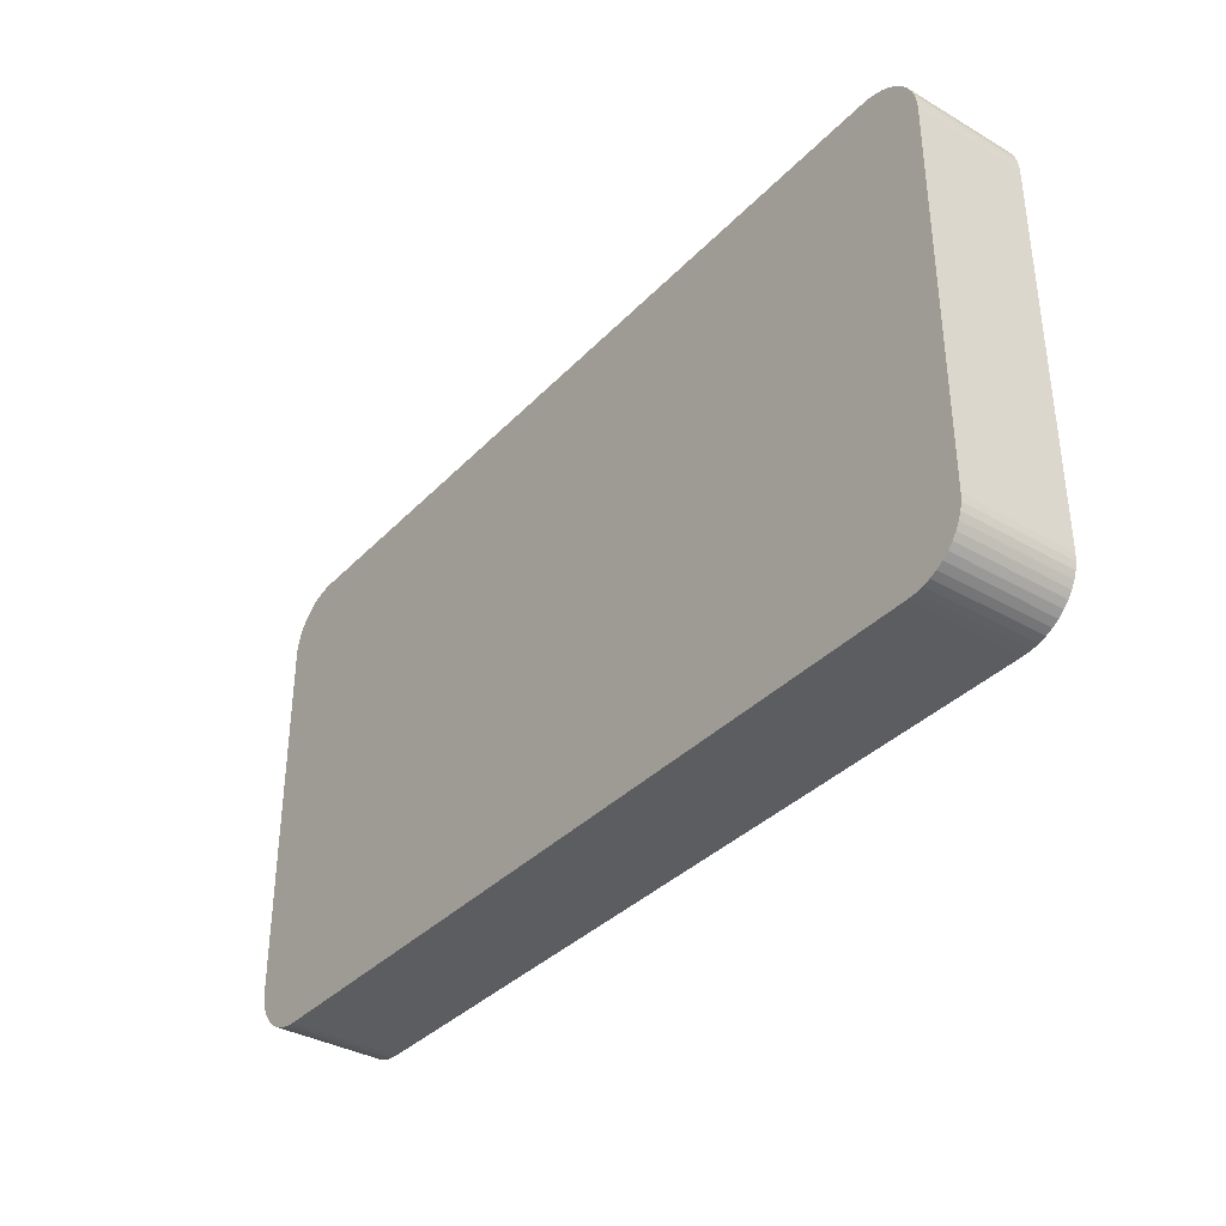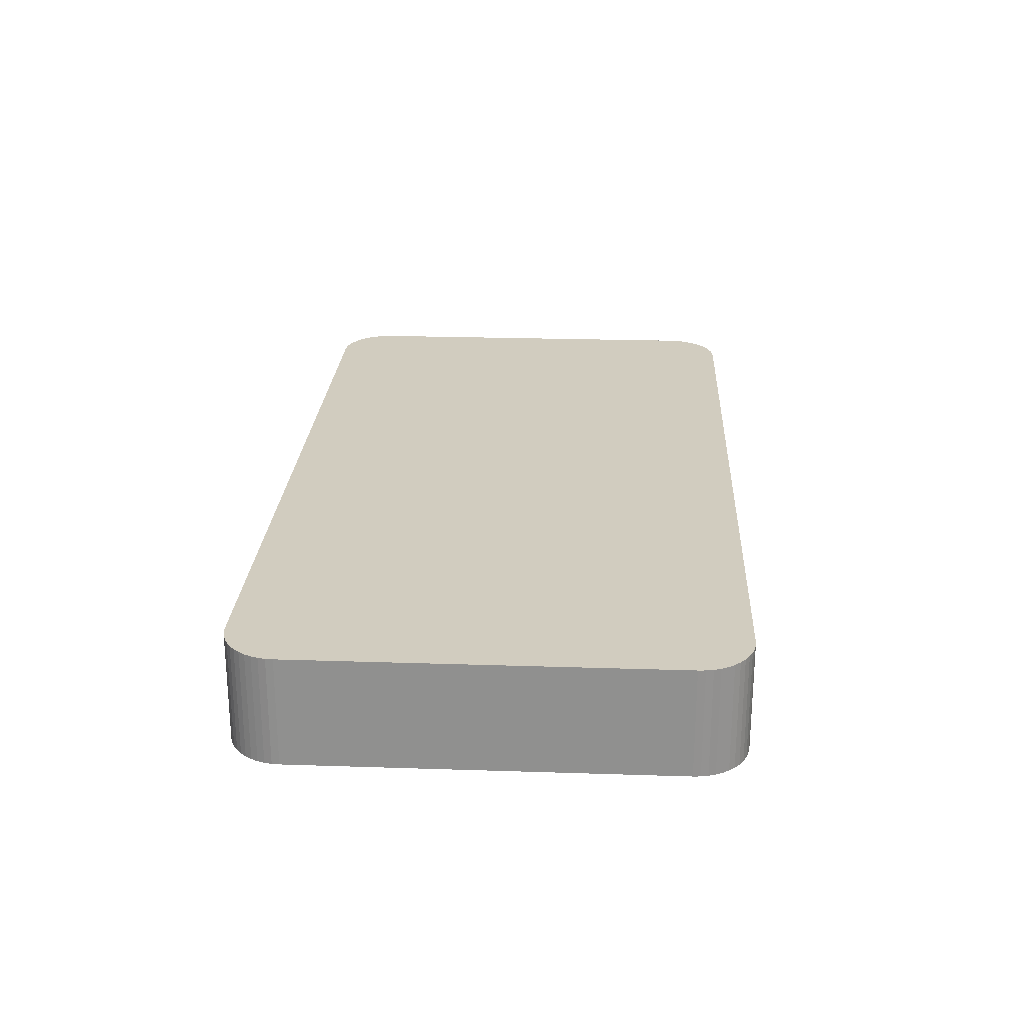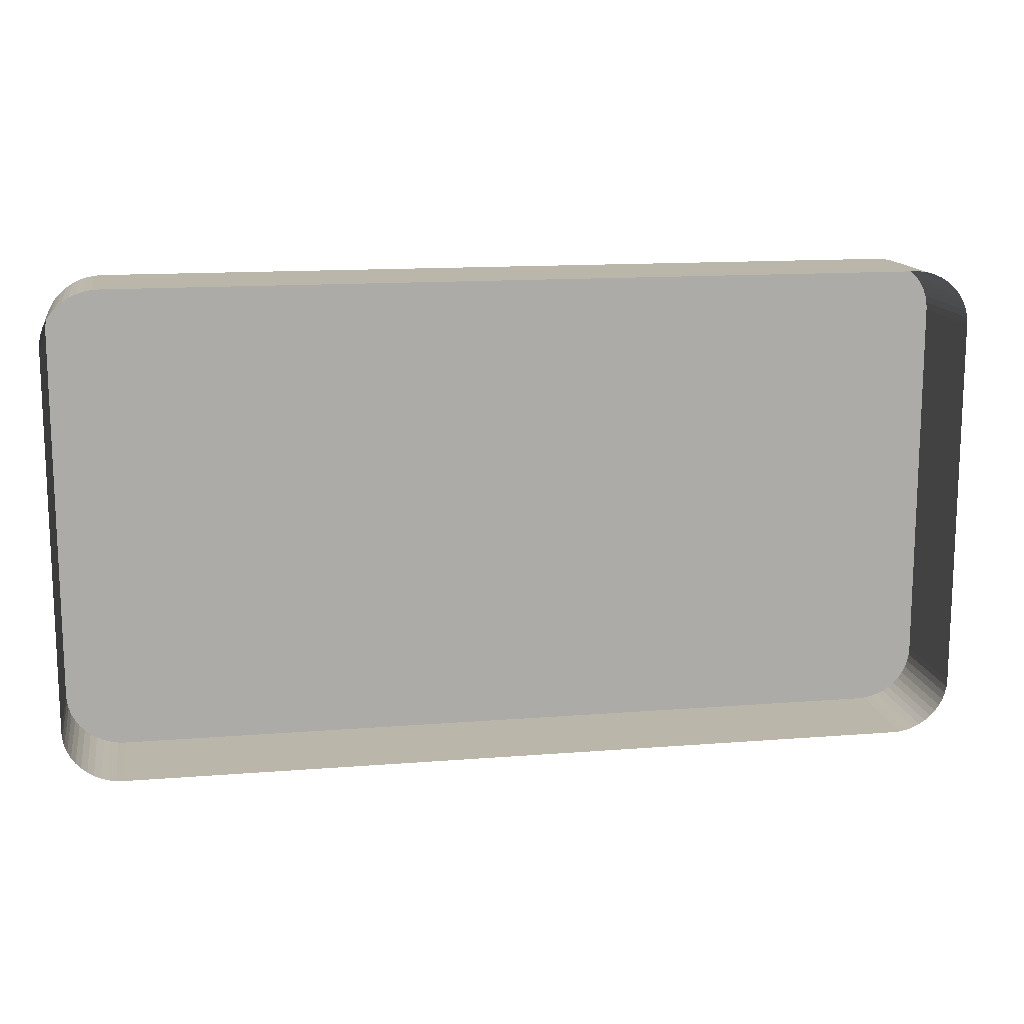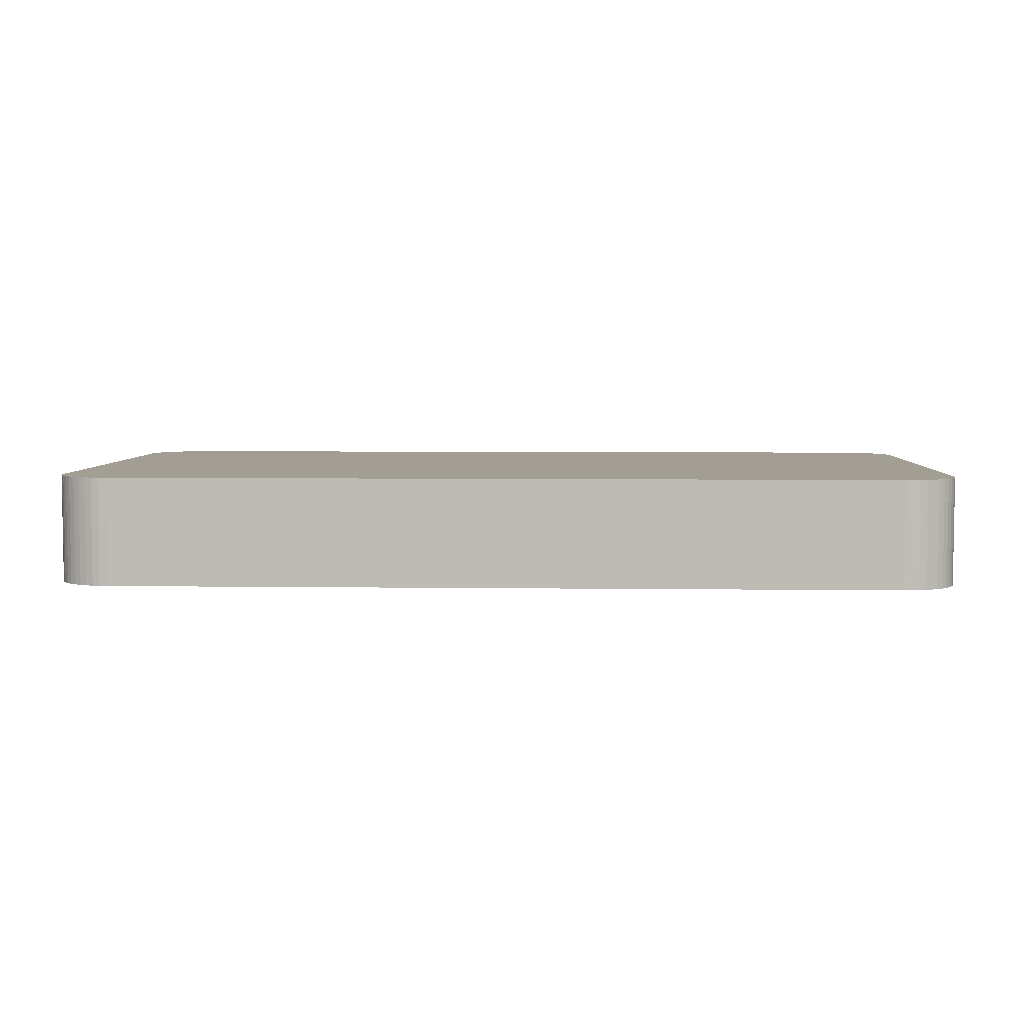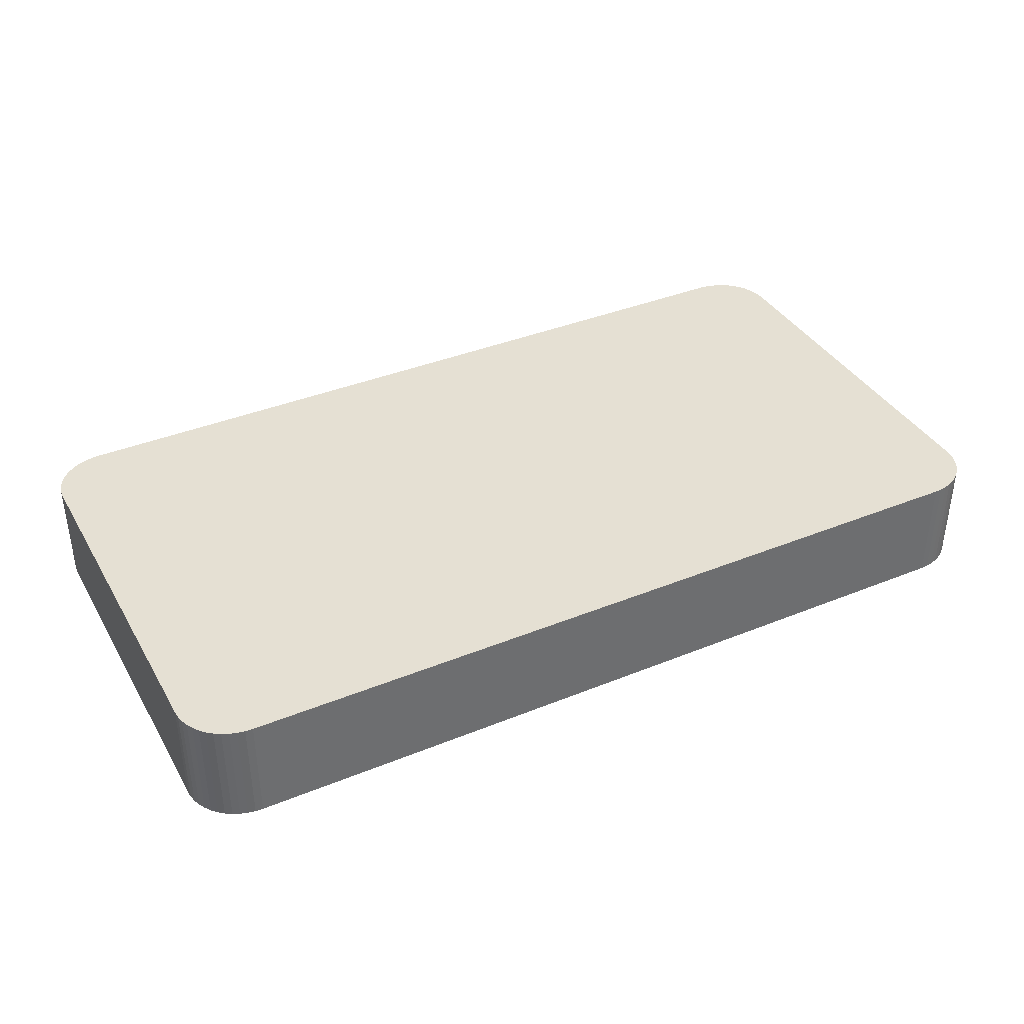
<metadata>
{"format":"obj","ext":"obj","renderer":"f3d","projection":"perspective","resolution":1024,"background":"white","views":[{"elev":-36.0,"azim":-127.2,"up":"+Z"},{"elev":24.0,"azim":93.1,"up":"+Y"},{"elev":13.9,"azim":-10.0,"up":"+Z"},{"elev":5.1,"azim":-177.6,"up":"+Y"},{"elev":38.1,"azim":-27.3,"up":"+Y"}]}
</metadata>
<code>
o #ID110
v -0.288 0.00617 -0.04066
v -0.2883 0.01049 -0.04056
v -0.2883 0.00617 -0.04056
v -0.288 0.01049 -0.04066
v -0.2877 0.00617 -0.04078
v -0.288 0.01049 -0.04066
v -0.288 0.00617 -0.04066
v -0.2877 0.01049 -0.04078
v -0.3206 0.01049 -0.05968
v -0.2889 0.01049 -0.0597
v -0.3203 0.01049 -0.0597
v -0.2886 0.01049 -0.05968
v -0.3209 0.01049 -0.05962
v -0.2883 0.01049 -0.05962
v -0.3212 0.01049 -0.05953
v -0.288 0.01049 -0.05953
v -0.3215 0.01049 -0.05941
v -0.2877 0.01049 -0.05941
v -0.3217 0.01049 -0.05925
v -0.2875 0.01049 -0.05925
v -0.3219 0.01049 -0.05906
v -0.2873 0.01049 -0.05906
v -0.3221 0.01049 -0.05885
v -0.2871 0.01049 -0.05885
v -0.3223 0.01049 -0.05862
v -0.2869 0.01049 -0.05862
v -0.3224 0.01049 -0.05837
v -0.2868 0.01049 -0.05837
v -0.3225 0.01049 -0.0581
v -0.2867 0.01049 -0.0581
v -0.3226 0.01049 -0.05782
v -0.2866 0.01049 -0.05782
v -0.3226 0.01049 -0.05754
v -0.2866 0.01049 -0.05754
v -0.3226 0.01049 -0.04265
v -0.2866 0.01049 -0.04265
v -0.3226 0.01049 -0.04237
v -0.2866 0.01049 -0.04237
v -0.3225 0.01049 -0.04209
v -0.2867 0.01049 -0.04209
v -0.3224 0.01049 -0.04182
v -0.2868 0.01049 -0.04182
v -0.3223 0.01049 -0.04157
v -0.2869 0.01049 -0.04157
v -0.3221 0.01049 -0.04134
v -0.2871 0.01049 -0.04134
v -0.3219 0.01049 -0.04112
v -0.2873 0.01049 -0.04112
v -0.3217 0.01049 -0.04094
v -0.2875 0.01049 -0.04094
v -0.3215 0.01049 -0.04078
v -0.2877 0.01049 -0.04078
v -0.3212 0.01049 -0.04066
v -0.288 0.01049 -0.04066
v -0.3209 0.01049 -0.04056
v -0.2883 0.01049 -0.04056
v -0.3206 0.01049 -0.04051
v -0.2886 0.01049 -0.04051
v -0.3203 0.01049 -0.04049
v -0.2889 0.01049 -0.04049
v -0.2883 0.00617 -0.04056
v -0.2886 0.01049 -0.04051
v -0.2886 0.00617 -0.04051
v -0.2883 0.01049 -0.04056
v -0.2875 0.00617 -0.04094
v -0.2877 0.01049 -0.04078
v -0.2877 0.00617 -0.04078
v -0.2875 0.01049 -0.04094
v -0.2886 0.01049 -0.05968
v -0.2889 0.00617 -0.0597
v -0.2889 0.01049 -0.0597
v -0.2886 0.00617 -0.05968
v -0.2889 0.01049 -0.0597
v -0.3203 0.00617 -0.0597
v -0.3203 0.01049 -0.0597
v -0.2889 0.00617 -0.0597
v -0.3203 0.01049 -0.0597
v -0.3206 0.00617 -0.05968
v -0.3206 0.01049 -0.05968
v -0.3203 0.00617 -0.0597
v -0.3206 0.01049 -0.05968
v -0.3209 0.00617 -0.05962
v -0.3209 0.01049 -0.05962
v -0.3206 0.00617 -0.05968
v -0.3209 0.01049 -0.05962
v -0.3212 0.00617 -0.05953
v -0.3212 0.01049 -0.05953
v -0.3209 0.00617 -0.05962
v -0.3212 0.01049 -0.05953
v -0.3215 0.00617 -0.05941
v -0.3215 0.01049 -0.05941
v -0.3212 0.00617 -0.05953
v -0.3215 0.01049 -0.05941
v -0.3217 0.00617 -0.05925
v -0.3217 0.01049 -0.05925
v -0.3215 0.00617 -0.05941
v -0.3217 0.01049 -0.05925
v -0.3219 0.00617 -0.05906
v -0.3219 0.01049 -0.05906
v -0.3217 0.00617 -0.05925
v -0.3221 0.01049 -0.05885
v -0.3219 0.00617 -0.05906
v -0.3221 0.00617 -0.05885
v -0.3219 0.01049 -0.05906
v -0.3223 0.01049 -0.05862
v -0.3221 0.00617 -0.05885
v -0.3223 0.00617 -0.05862
v -0.3221 0.01049 -0.05885
v -0.3224 0.01049 -0.05837
v -0.3223 0.00617 -0.05862
v -0.3224 0.00617 -0.05837
v -0.3223 0.01049 -0.05862
v -0.3225 0.01049 -0.0581
v -0.3224 0.00617 -0.05837
v -0.3225 0.00617 -0.0581
v -0.3224 0.01049 -0.05837
v -0.3226 0.01049 -0.05782
v -0.3225 0.00617 -0.0581
v -0.3226 0.00617 -0.05782
v -0.3225 0.01049 -0.0581
v -0.3226 0.01049 -0.05754
v -0.3226 0.00617 -0.05782
v -0.3226 0.00617 -0.05754
v -0.3226 0.01049 -0.05782
v -0.3226 0.01049 -0.04265
v -0.3226 0.00617 -0.05754
v -0.3226 0.00617 -0.04265
v -0.3226 0.01049 -0.05754
v -0.3226 0.01049 -0.04237
v -0.3226 0.00617 -0.04265
v -0.3226 0.00617 -0.04237
v -0.3226 0.01049 -0.04265
v -0.3225 0.01049 -0.04209
v -0.3226 0.00617 -0.04237
v -0.3225 0.00617 -0.04209
v -0.3226 0.01049 -0.04237
v -0.3224 0.01049 -0.04182
v -0.3225 0.00617 -0.04209
v -0.3224 0.00617 -0.04182
v -0.3225 0.01049 -0.04209
v -0.3223 0.01049 -0.04157
v -0.3224 0.00617 -0.04182
v -0.3223 0.00617 -0.04157
v -0.3224 0.01049 -0.04182
v -0.3221 0.01049 -0.04134
v -0.3223 0.00617 -0.04157
v -0.3221 0.00617 -0.04134
v -0.3223 0.01049 -0.04157
v -0.3219 0.01049 -0.04112
v -0.3221 0.00617 -0.04134
v -0.3219 0.00617 -0.04112
v -0.3221 0.01049 -0.04134
v -0.3217 0.00617 -0.04094
v -0.3219 0.01049 -0.04112
v -0.3219 0.00617 -0.04112
v -0.3217 0.01049 -0.04094
v -0.3216 0.00617 -0.04084
v -0.3217 0.01049 -0.04094
v -0.3217 0.00617 -0.04094
v -0.3215 0.01049 -0.04078
v -0.3215 0.00617 -0.04078
v -0.3212 0.00617 -0.04066
v -0.3215 0.01049 -0.04078
v -0.3215 0.00617 -0.04078
v -0.3212 0.01049 -0.04066
v -0.3209 0.00617 -0.04056
v -0.3212 0.01049 -0.04066
v -0.3212 0.00617 -0.04066
v -0.3209 0.01049 -0.04056
v -0.3206 0.00617 -0.04051
v -0.3209 0.01049 -0.04056
v -0.3209 0.00617 -0.04056
v -0.3206 0.01049 -0.04051
v -0.3203 0.00617 -0.04049
v -0.3206 0.01049 -0.04051
v -0.3206 0.00617 -0.04051
v -0.3203 0.01049 -0.04049
v -0.3144 0.00617 -0.04049
v -0.3203 0.01049 -0.04049
v -0.3203 0.00617 -0.04049
v -0.2889 0.01049 -0.04049
v -0.3055 0.00617 -0.04049
v -0.2889 0.00617 -0.04049
v -0.2886 0.00617 -0.04051
v -0.2889 0.01049 -0.04049
v -0.2889 0.00617 -0.04049
v -0.2886 0.01049 -0.04051
v -0.2873 0.00617 -0.04112
v -0.2875 0.01049 -0.04094
v -0.2875 0.00617 -0.04094
v -0.2873 0.01049 -0.04112
v -0.2871 0.01049 -0.04134
v -0.2873 0.00617 -0.04112
v -0.2871 0.00617 -0.04134
v -0.2873 0.01049 -0.04112
v -0.2869 0.01049 -0.04157
v -0.2871 0.00617 -0.04134
v -0.2869 0.00617 -0.04157
v -0.2871 0.01049 -0.04134
v -0.2868 0.01049 -0.04182
v -0.2869 0.00617 -0.04157
v -0.2868 0.00617 -0.04182
v -0.2869 0.01049 -0.04157
v -0.2867 0.01049 -0.04209
v -0.2868 0.00617 -0.04182
v -0.2867 0.00617 -0.04209
v -0.2868 0.01049 -0.04182
v -0.2866 0.01049 -0.04237
v -0.2867 0.00617 -0.04209
v -0.2866 0.00617 -0.04237
v -0.2867 0.01049 -0.04209
v -0.2866 0.01049 -0.04265
v -0.2866 0.00617 -0.04237
v -0.2866 0.00617 -0.04265
v -0.2866 0.01049 -0.04237
v -0.2866 0.01049 -0.05754
v -0.2866 0.00617 -0.04265
v -0.2866 0.00617 -0.05754
v -0.2866 0.01049 -0.04265
v -0.2866 0.01049 -0.05782
v -0.2866 0.00617 -0.05754
v -0.2866 0.00617 -0.05782
v -0.2866 0.01049 -0.05754
v -0.2867 0.01049 -0.0581
v -0.2866 0.00617 -0.05782
v -0.2867 0.00617 -0.0581
v -0.2866 0.01049 -0.05782
v -0.2868 0.01049 -0.05837
v -0.2867 0.00617 -0.0581
v -0.2868 0.00617 -0.05837
v -0.2867 0.01049 -0.0581
v -0.2869 0.01049 -0.05862
v -0.2868 0.00617 -0.05837
v -0.2869 0.00617 -0.05862
v -0.2868 0.01049 -0.05837
v -0.2871 0.01049 -0.05885
v -0.2869 0.00617 -0.05862
v -0.2871 0.00617 -0.05885
v -0.2869 0.01049 -0.05862
v -0.2873 0.01049 -0.05906
v -0.2871 0.00617 -0.05885
v -0.2873 0.00617 -0.05906
v -0.2871 0.01049 -0.05885
v -0.2873 0.01049 -0.05906
v -0.2875 0.00617 -0.05925
v -0.2875 0.01049 -0.05925
v -0.2873 0.00617 -0.05906
v -0.2875 0.01049 -0.05925
v -0.2877 0.00617 -0.05941
v -0.2877 0.01049 -0.05941
v -0.2875 0.00617 -0.05925
v -0.2877 0.01049 -0.05941
v -0.288 0.00617 -0.05953
v -0.288 0.01049 -0.05953
v -0.2877 0.00617 -0.05941
v -0.288 0.01049 -0.05953
v -0.2883 0.00617 -0.05962
v -0.2883 0.01049 -0.05962
v -0.288 0.00617 -0.05953
v -0.2883 0.01049 -0.05962
v -0.2886 0.00617 -0.05968
v -0.2886 0.01049 -0.05968
v -0.2883 0.00617 -0.05962
f 1 2 3
f 3 2 1
f 2 1 4
f 4 1 2
f 5 6 7
f 7 6 5
f 6 5 8
f 8 5 6
f 9 10 11
f 11 10 9
f 10 9 12
f 12 9 10
f 12 9 13
f 13 9 12
f 12 13 14
f 14 13 12
f 14 13 15
f 15 13 14
f 14 15 16
f 16 15 14
f 16 15 17
f 17 15 16
f 16 17 18
f 18 17 16
f 18 17 19
f 19 17 18
f 18 19 20
f 20 19 18
f 20 19 21
f 21 19 20
f 20 21 22
f 22 21 20
f 22 21 23
f 23 21 22
f 22 23 24
f 24 23 22
f 24 23 25
f 25 23 24
f 24 25 26
f 26 25 24
f 26 25 27
f 27 25 26
f 26 27 28
f 28 27 26
f 28 27 29
f 29 27 28
f 28 29 30
f 30 29 28
f 30 29 31
f 31 29 30
f 30 31 32
f 32 31 30
f 32 31 33
f 33 31 32
f 32 33 34
f 34 33 32
f 34 33 35
f 35 33 34
f 34 35 36
f 36 35 34
f 36 35 37
f 37 35 36
f 36 37 38
f 38 37 36
f 38 37 39
f 39 37 38
f 38 39 40
f 40 39 38
f 40 39 41
f 41 39 40
f 40 41 42
f 42 41 40
f 42 41 43
f 43 41 42
f 42 43 44
f 44 43 42
f 44 43 45
f 45 43 44
f 44 45 46
f 46 45 44
f 46 45 47
f 47 45 46
f 46 47 48
f 48 47 46
f 48 47 49
f 49 47 48
f 48 49 50
f 50 49 48
f 50 49 51
f 51 49 50
f 50 51 52
f 52 51 50
f 52 51 53
f 53 51 52
f 52 53 54
f 54 53 52
f 54 53 55
f 55 53 54
f 54 55 56
f 56 55 54
f 56 55 57
f 57 55 56
f 56 57 58
f 58 57 56
f 58 57 59
f 59 57 58
f 58 59 60
f 60 59 58
f 61 62 63
f 63 62 61
f 62 61 64
f 64 61 62
f 65 66 67
f 67 66 65
f 66 65 68
f 68 65 66
f 69 70 71
f 71 70 69
f 70 69 72
f 72 69 70
f 73 74 75
f 75 74 73
f 74 73 76
f 76 73 74
f 77 78 79
f 79 78 77
f 78 77 80
f 80 77 78
f 81 82 83
f 83 82 81
f 82 81 84
f 84 81 82
f 85 86 87
f 87 86 85
f 86 85 88
f 88 85 86
f 89 90 91
f 91 90 89
f 90 89 92
f 92 89 90
f 93 94 95
f 95 94 93
f 94 93 96
f 96 93 94
f 97 98 99
f 99 98 97
f 98 97 100
f 100 97 98
f 101 102 103
f 103 102 101
f 102 101 104
f 104 101 102
f 105 106 107
f 107 106 105
f 106 105 108
f 108 105 106
f 109 110 111
f 111 110 109
f 110 109 112
f 112 109 110
f 113 114 115
f 115 114 113
f 114 113 116
f 116 113 114
f 117 118 119
f 119 118 117
f 118 117 120
f 120 117 118
f 121 122 123
f 123 122 121
f 122 121 124
f 124 121 122
f 125 126 127
f 127 126 125
f 126 125 128
f 128 125 126
f 129 130 131
f 131 130 129
f 130 129 132
f 132 129 130
f 133 134 135
f 135 134 133
f 134 133 136
f 136 133 134
f 137 138 139
f 139 138 137
f 138 137 140
f 140 137 138
f 141 142 143
f 143 142 141
f 142 141 144
f 144 141 142
f 145 146 147
f 147 146 145
f 146 145 148
f 148 145 146
f 149 150 151
f 151 150 149
f 150 149 152
f 152 149 150
f 153 154 155
f 155 154 153
f 154 153 156
f 156 153 154
f 157 158 159
f 159 158 157
f 158 157 160
f 160 157 158
f 160 157 161
f 161 157 160
f 162 163 164
f 164 163 162
f 163 162 165
f 165 162 163
f 166 167 168
f 168 167 166
f 167 166 169
f 169 166 167
f 170 171 172
f 172 171 170
f 171 170 173
f 173 170 171
f 174 175 176
f 176 175 174
f 175 174 177
f 177 174 175
f 178 179 180
f 180 179 178
f 179 178 181
f 181 178 179
f 181 178 182
f 182 178 181
f 181 182 183
f 183 182 181
f 184 185 186
f 186 185 184
f 185 184 187
f 187 184 185
f 188 189 190
f 190 189 188
f 189 188 191
f 191 188 189
f 192 193 194
f 194 193 192
f 193 192 195
f 195 192 193
f 196 197 198
f 198 197 196
f 197 196 199
f 199 196 197
f 200 201 202
f 202 201 200
f 201 200 203
f 203 200 201
f 204 205 206
f 206 205 204
f 205 204 207
f 207 204 205
f 208 209 210
f 210 209 208
f 209 208 211
f 211 208 209
f 212 213 214
f 214 213 212
f 213 212 215
f 215 212 213
f 216 217 218
f 218 217 216
f 217 216 219
f 219 216 217
f 220 221 222
f 222 221 220
f 221 220 223
f 223 220 221
f 224 225 226
f 226 225 224
f 225 224 227
f 227 224 225
f 228 229 230
f 230 229 228
f 229 228 231
f 231 228 229
f 232 233 234
f 234 233 232
f 233 232 235
f 235 232 233
f 236 237 238
f 238 237 236
f 237 236 239
f 239 236 237
f 240 241 242
f 242 241 240
f 241 240 243
f 243 240 241
f 244 245 246
f 246 245 244
f 245 244 247
f 247 244 245
f 248 249 250
f 250 249 248
f 249 248 251
f 251 248 249
f 252 253 254
f 254 253 252
f 253 252 255
f 255 252 253
f 256 257 258
f 258 257 256
f 257 256 259
f 259 256 257
f 260 261 262
f 262 261 260
f 261 260 263
f 263 260 261

</code>
